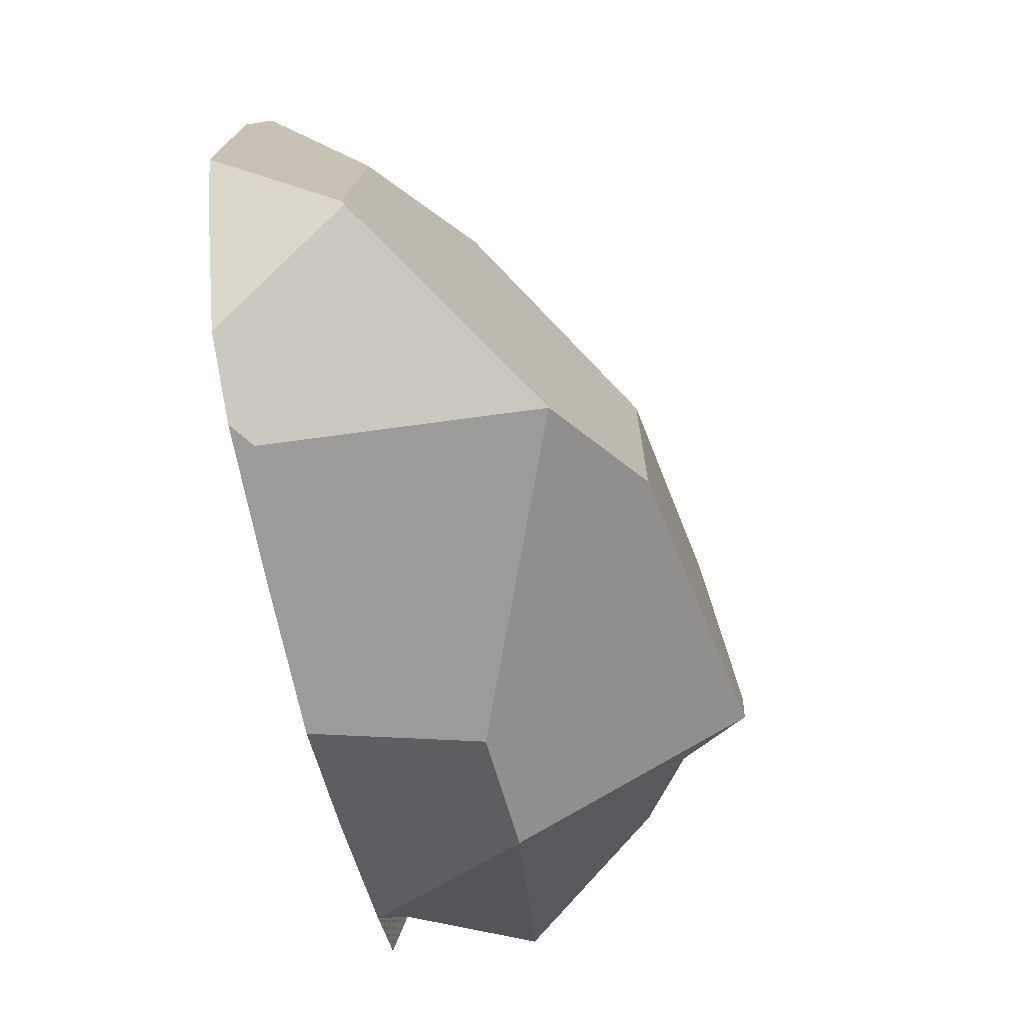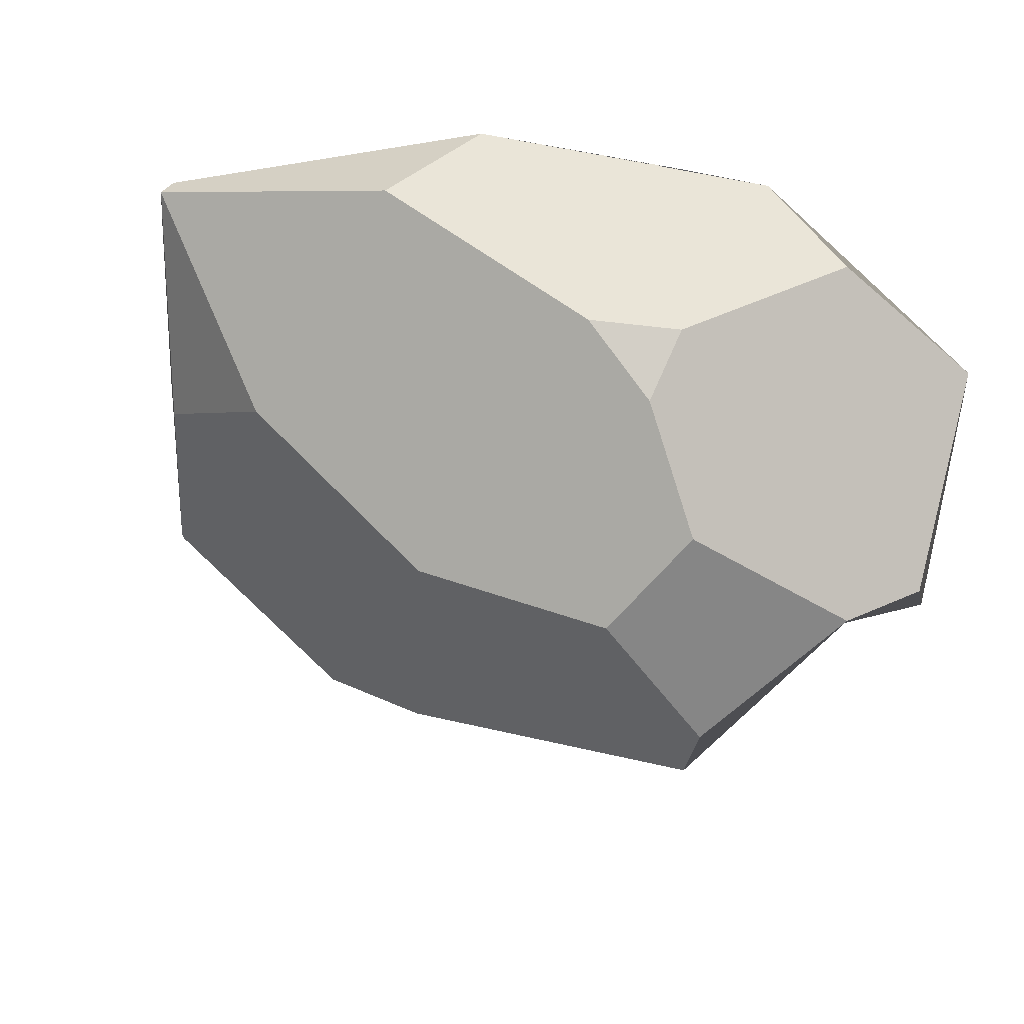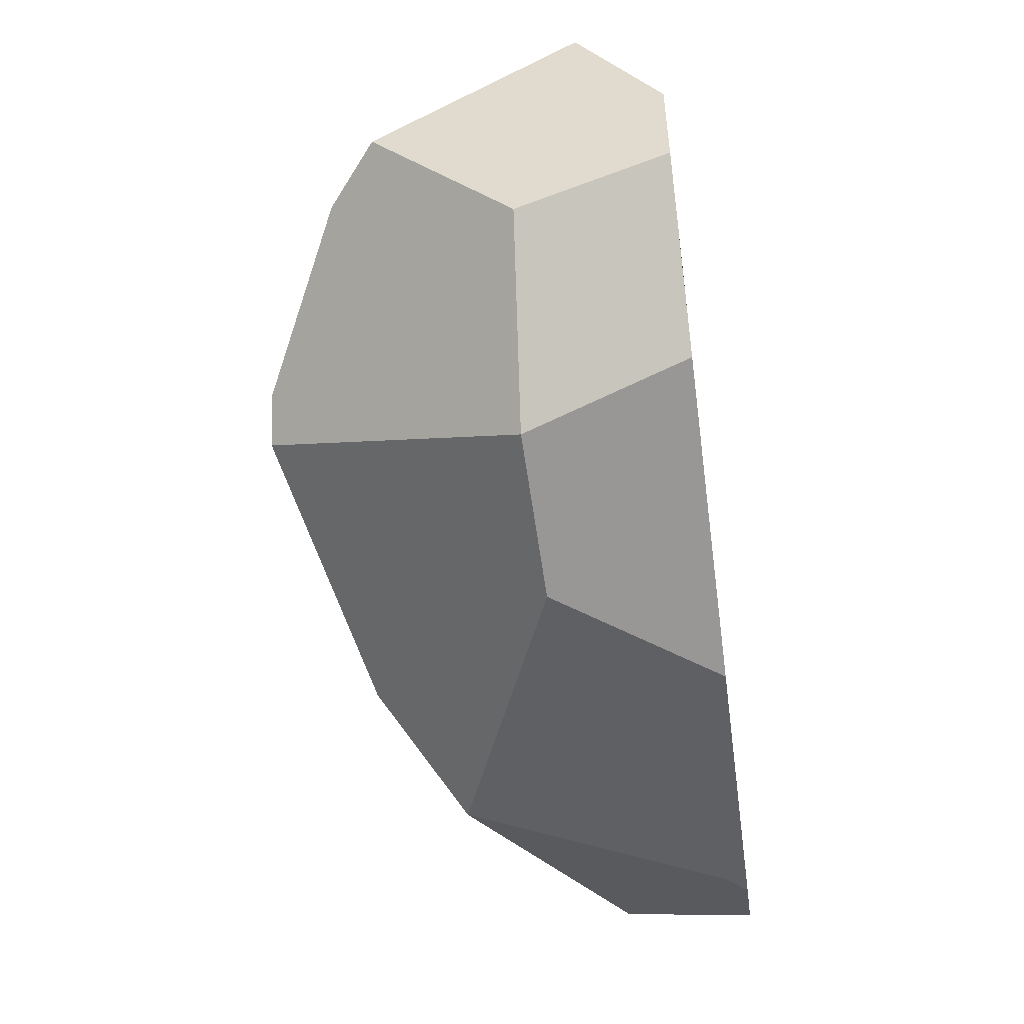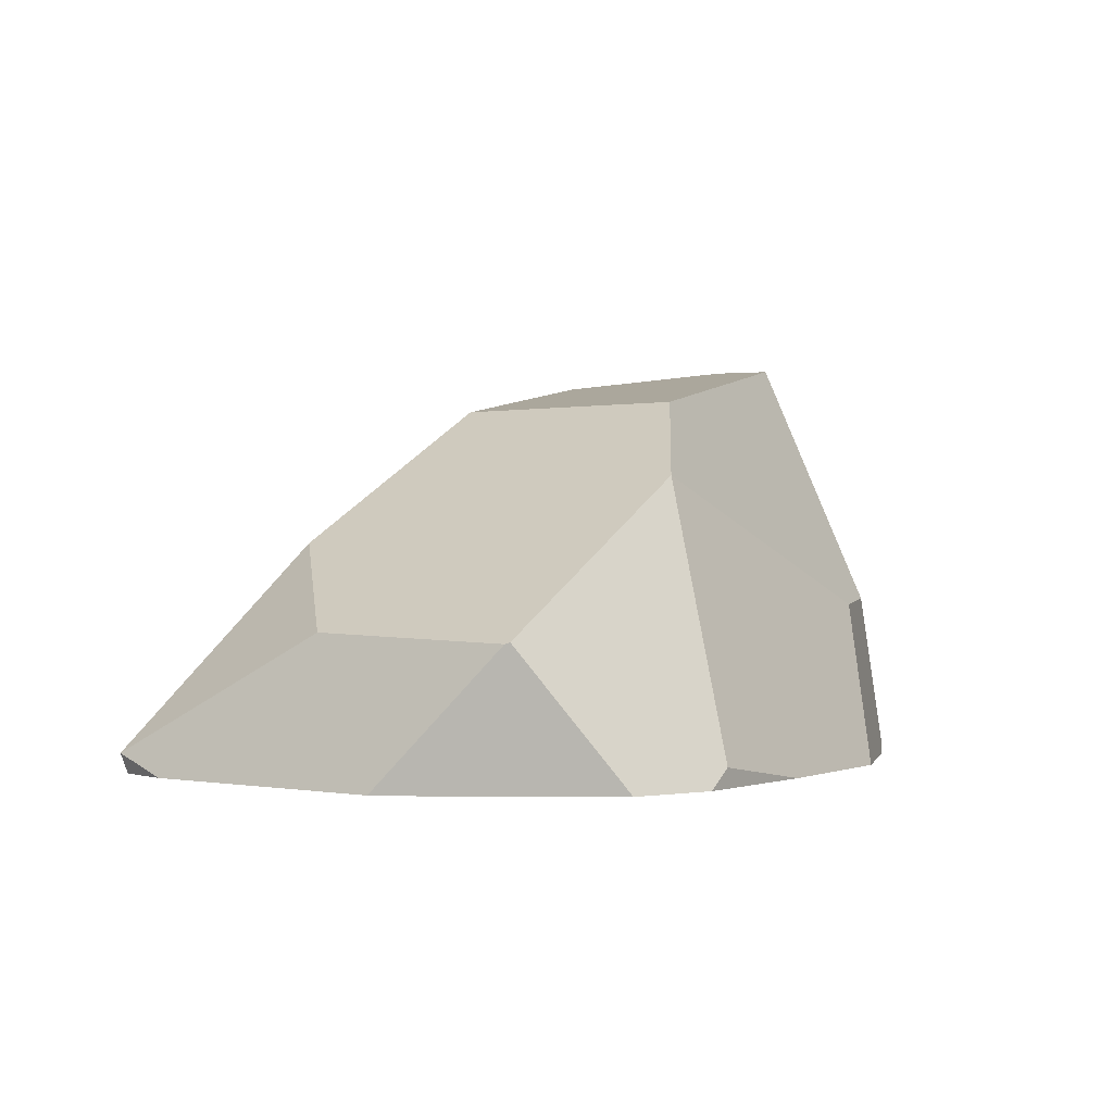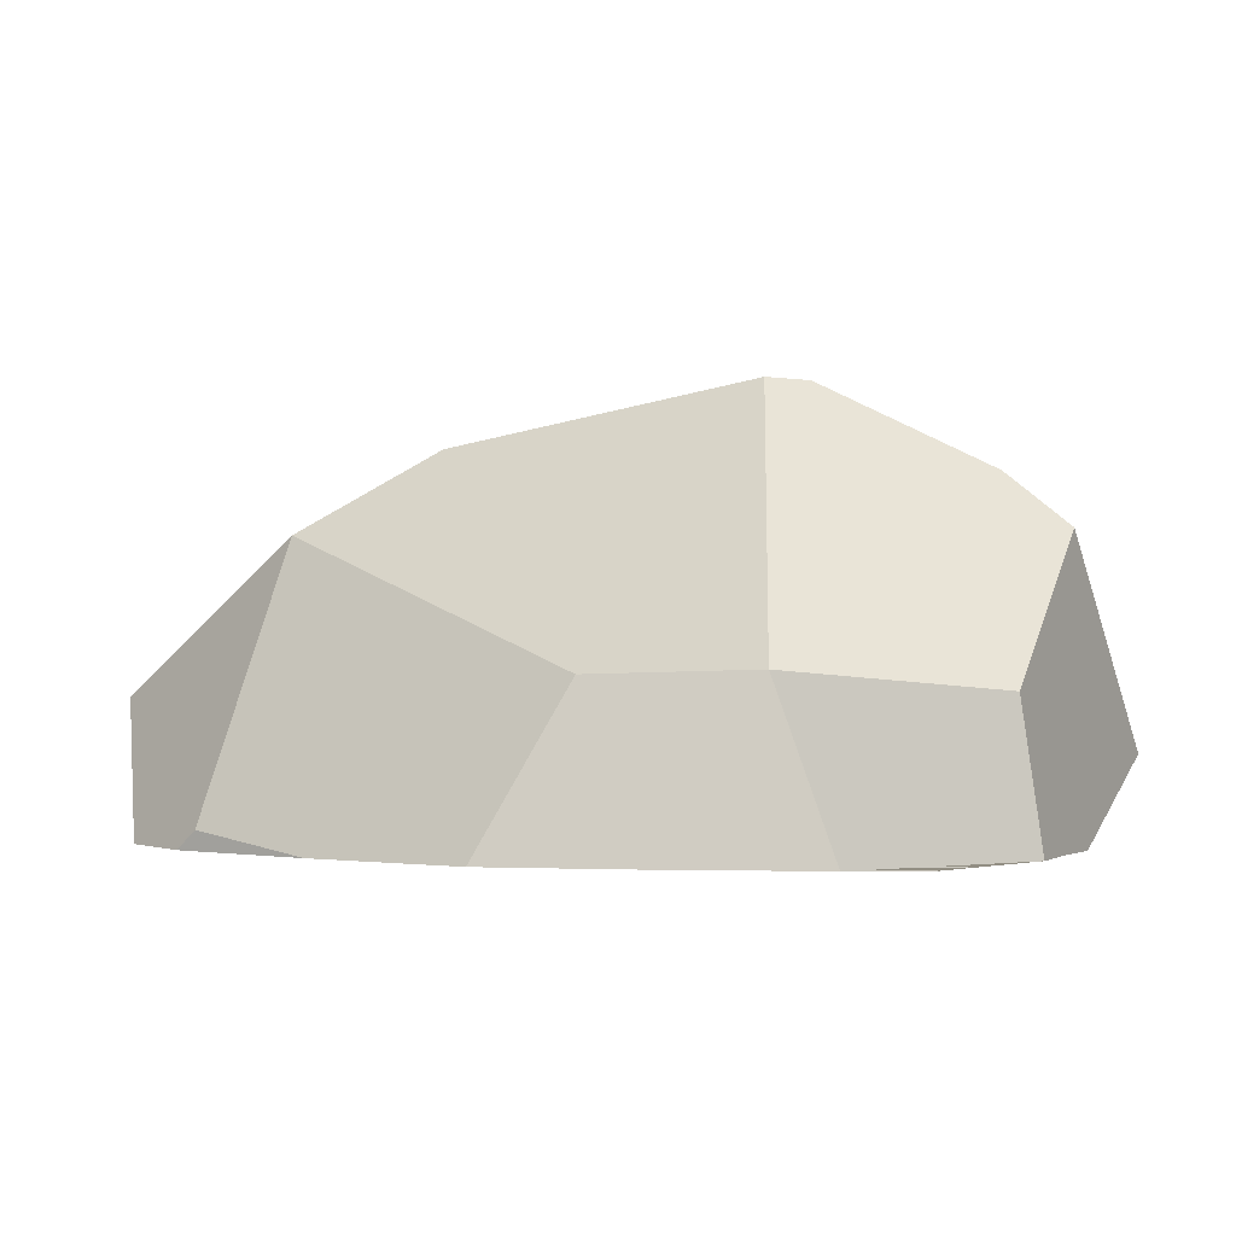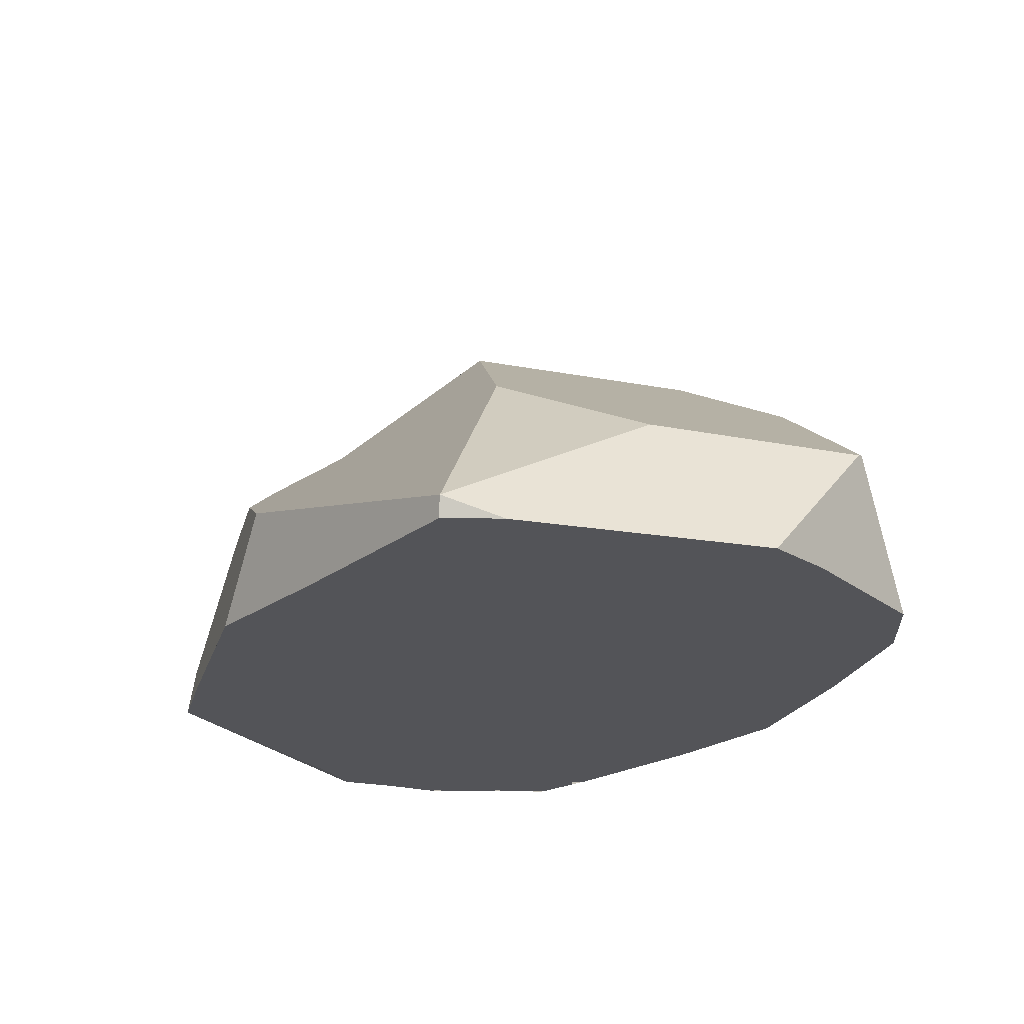
<metadata>
{"format":"obj","ext":"obj","renderer":"f3d","projection":"perspective","resolution":1024,"background":"white","views":[{"elev":-68.0,"azim":101.1,"up":"+Z"},{"elev":48.6,"azim":-169.3,"up":"+Z"},{"elev":-50.9,"azim":-82.2,"up":"+Z"},{"elev":-0.3,"azim":122.6,"up":"+Y"},{"elev":-0.6,"azim":-150.2,"up":"+Y"},{"elev":-23.5,"azim":69.9,"up":"+Y"}]}
</metadata>
<code>
o Rock_05_Cube.001
v 1.066 0.04743 0.601
v -0.9851 0.688 0.2042
v -1.032 0.3475 -0.2506
v 0.4167 0.2289 0.8596
v -0.598 0.3903 -0.4784
v -0.4785 0.9931 -0.2562
v 1.054 0.3151 -0.4488
v 1.049 0.3189 -0.4593
v 0.2172 0.8622 0.2181
v 0.5251 0.6758 -0.5378
v 0.2414 0.863 -0.3725
v -0.7031 0.1908 0.767
v -1.037 0.1968 0.4758
v -0.1234 0.4807 0.7618
v -0.293 0.6124 0.6545
v -0.3418 0.4579 0.7468
v 1.01 0.3298 0.07238
v 0.7044 0.5288 0.3429
v -0.2592 0.9518 0.2155
v -0.5097 0.9989 -0.09691
v -0.8207 0.8159 0.208
v -0.4364 0.818 0.4269
v 0.6297 0.04603 -0.7353
v -0.2361 0.3798 -0.6123
v 0.525 0.6758 -0.5378
v 1.07 -0 0.5361
v 1.095 -0 0.4572
v 1.046 -0 0.5968
v 1.146 0 -0.1683
v 0.5591 -0 0.7598
v 0.2256 -0 0.8808
v -1.012 -0 -0.05632
v -0.9022 0 -0.3859
v -0.7474 0 -0.47
v 0.3284 0 -0.751
v 0.6858 0 -0.7276
v -0.3783 0 -0.6361
v -0.06605 0 -0.7498
v 1.074 0 -0.3204
v 0.8743 0 -0.6472
v 1.144 0 -0.1707
v -1.003 -0 0.08657
v -1.007 -0 0.222
v -0.9273 -0 0.2935
v -0.4871 -0 0.8257
v -0.2662 -0 0.8455
f 26 27 1 28
f 7 17 1 27 29
f 28 1 4 31 30
f 22 21 2 13 12 16 15
f 21 20 6 5 3 2
f 6 11 10 25 24 5
f 32 3 5 34 33
f 36 35 23
f 37 34 5 24 38
f 39 40 8 7 29 41
f 13 2 3 32 42 43
f 17 7 8 10 11 9 18
f 45 12 13 43 44
f 14 15 16
f 31 4 14 16 12 45 46
f 17 18 1
f 19 9 11 6 20
f 19 20 21 22
f 22 15 14 4 1 18 9 19
f 24 25 23 35 38
f 23 25 10 8 40 36
f 42 32 33 34 37 38 35 36 40 39 41 29 27 26 28 30 31 46 45 44 43

</code>
